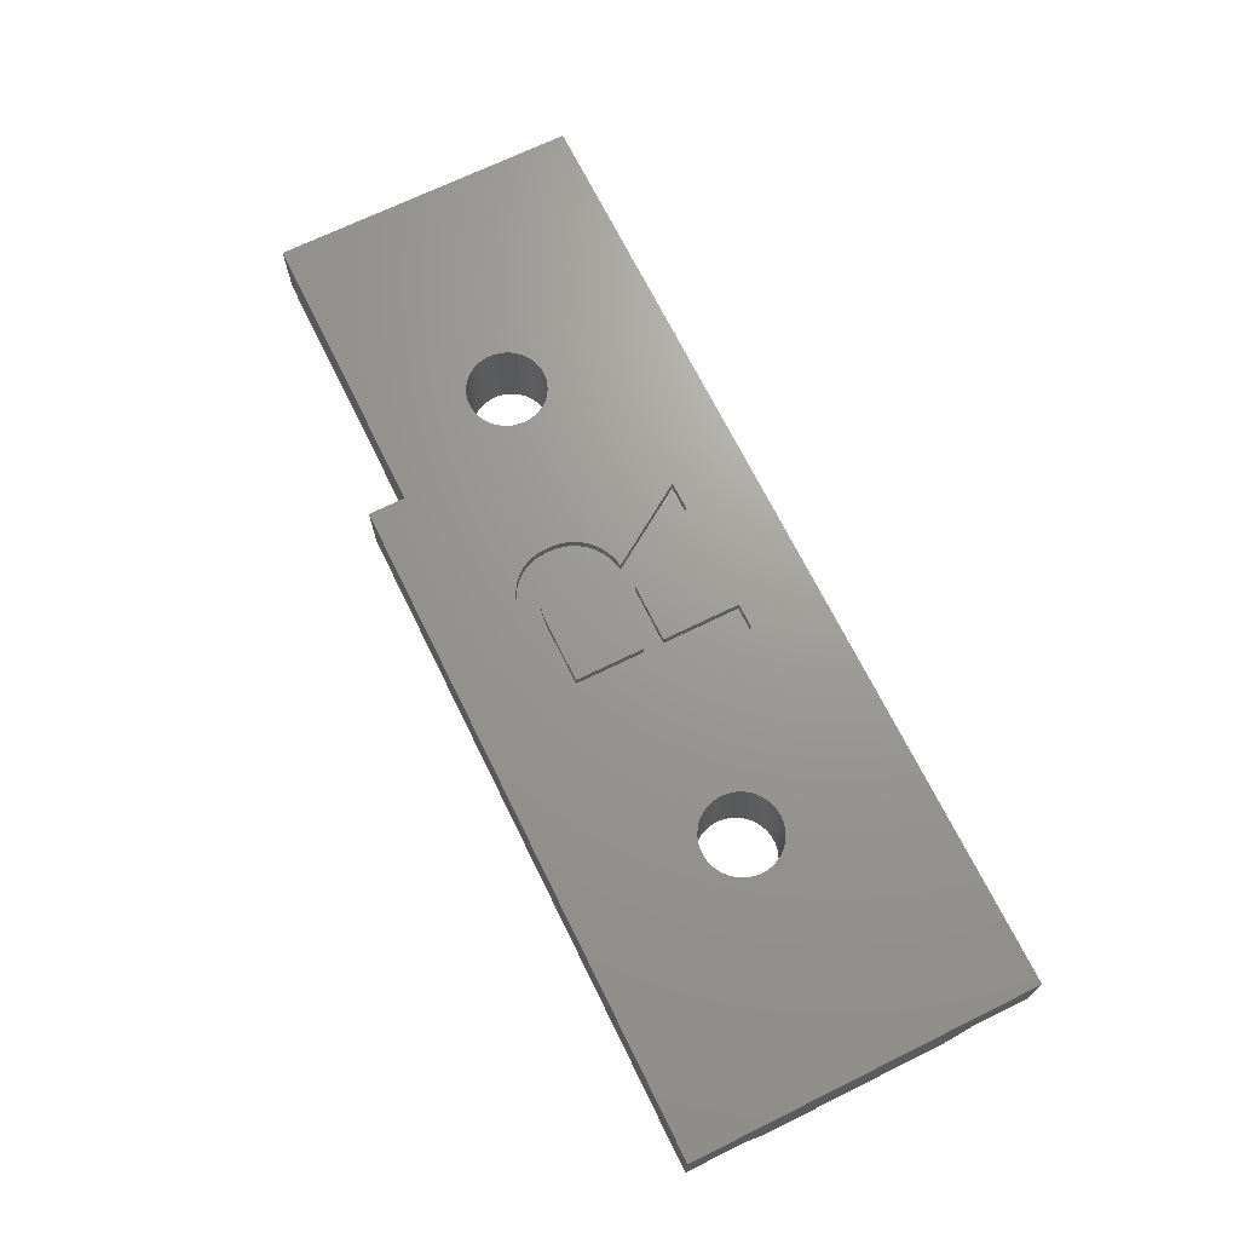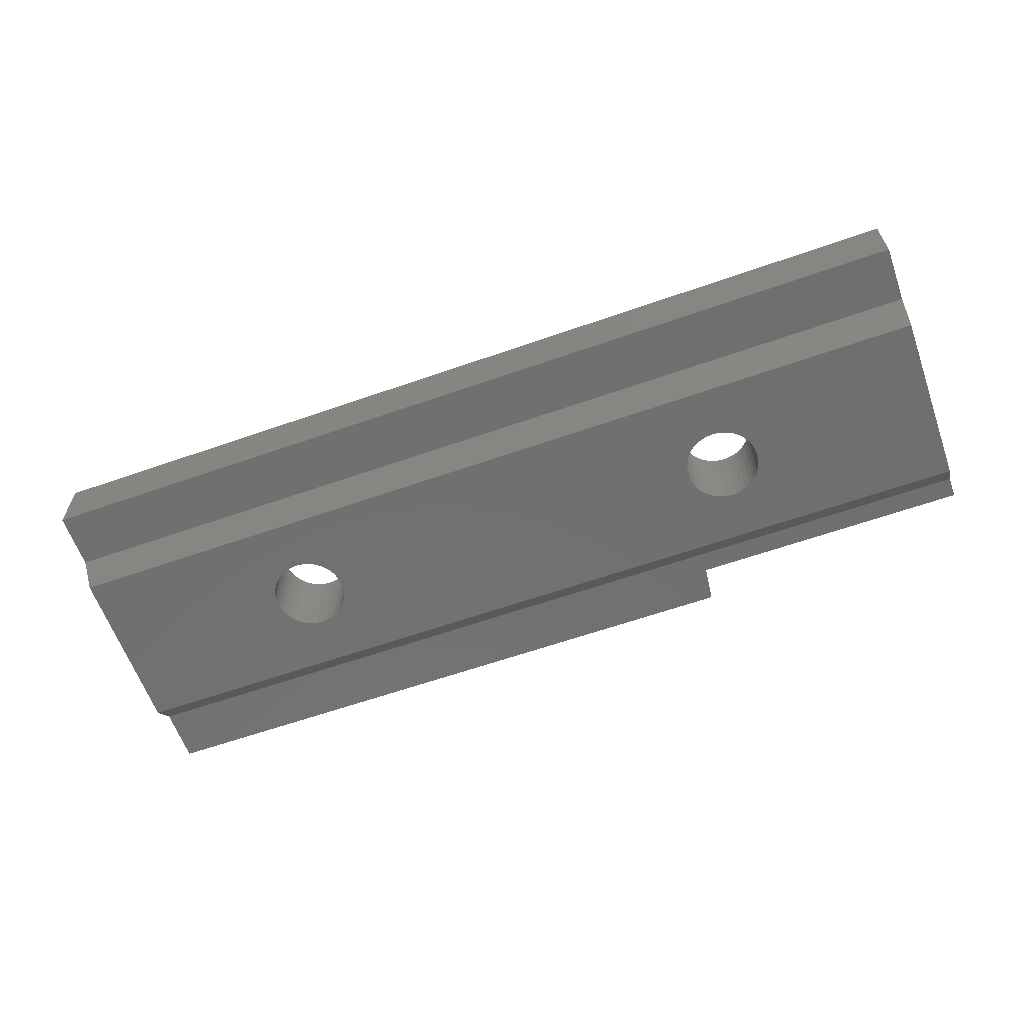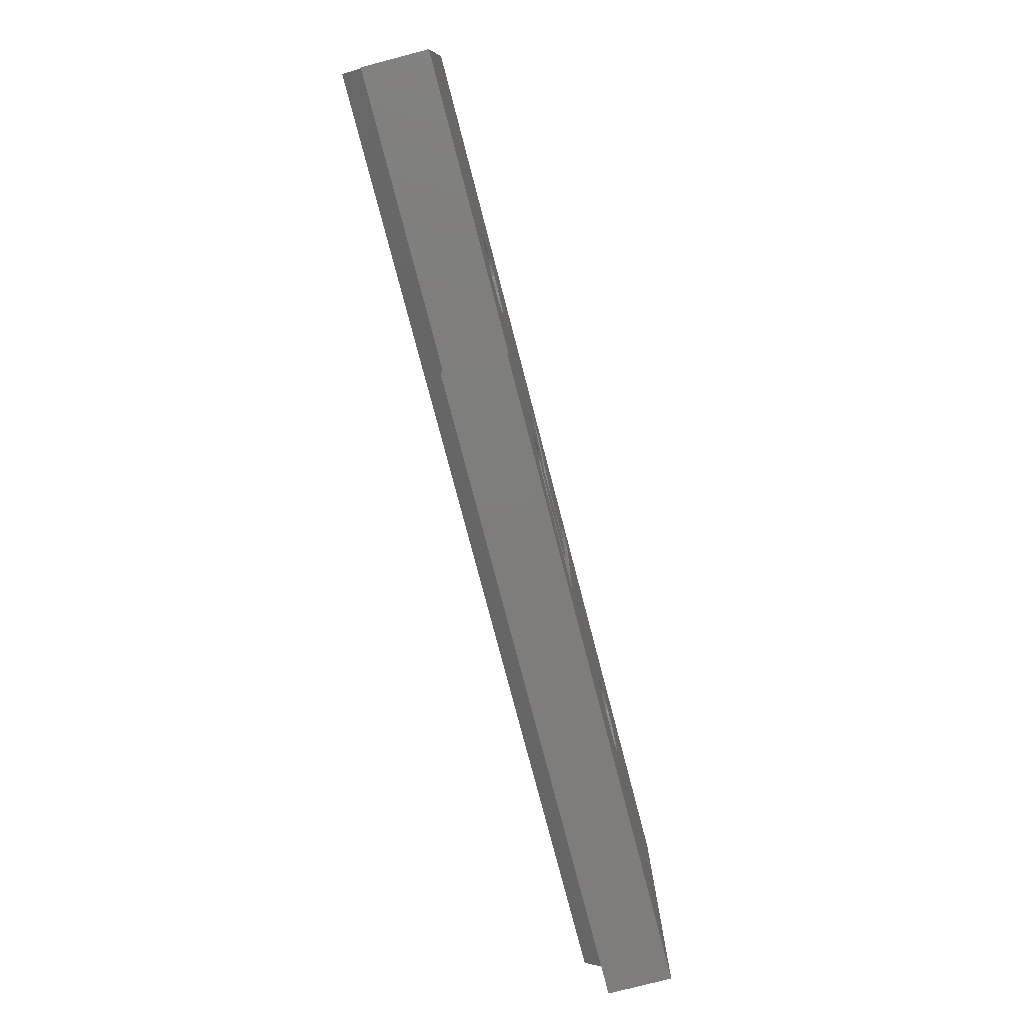
<metadata>
{"format":"stl","ext":"stl","renderer":"f3d","projection":"perspective","resolution":1024,"background":"white","views":[{"elev":69.4,"azim":63.8,"up":"+Z"},{"elev":-61.9,"azim":-160.4,"up":"+Z"},{"elev":-77.4,"azim":-75.4,"up":"+Y"}]}
</metadata>
<code>
# stl→obj: 334 verts, 672 faces
v -0.3291 0.8264 -0.4
v 2.052 0.007199 -0.4
v 2.052 0.8264 -0.4
v 2.052 0.8264 0
v -0.3291 0.8264 0
v 2.052 4 0
v -0.4051 -2.814 -0.4
v 2.052 -2.814 -0.4
v 2.052 -2.814 0
v -0.4051 -2.814 0
v 2.052 0.007199 0
v -0.4485 0.007199 -0.4
v -0.4485 0.007199 0
v -0.5082 -3.644 -0.4
v -0.5082 -3.644 0
v 3.089 -3.644 -0.4
v 3.089 -3.644 0
v -0.6118 -2.808 -0.4
v -0.6118 -2.808 0
v -0.6475 0.001224 -0.4
v -0.6475 0.001224 0
v -0.806 -2.792 -0.4
v -0.806 -2.792 0
v -0.8218 -3.635 -0.4
v -0.8218 -3.635 0
v -0.8348 -0.0167 -0.4
v -0.8348 -0.0167 0
v -0.9878 -2.765 -0.4
v -0.9878 -2.765 0
v -1.011 -0.04659 -0.4
v -1.011 -0.04659 0
v -1.117 -3.608 -0.4
v -1.117 -3.608 0
v -1.157 -2.726 -0.4
v -1.157 -2.726 0
v -1.175 -0.08842 -0.4
v -1.175 -0.08842 0
v -1.314 -2.677 -0.4
v -1.314 -2.677 0
v -1.327 -0.1422 -0.4
v -1.327 -0.1422 0
v -1.338 0.707 -0.4
v -1.394 -3.563 -0.4
v -1.394 -3.563 0
v -1.458 -2.617 -0.4
v -1.458 -2.617 0
v -1.468 -0.2079 -0.4
v -1.468 -0.2079 0
v -1.551 0.6624 -0.4
v -1.338 0.707 0
v -1.551 0.6624 0
v -1.59 -2.546 -0.4
v -1.59 -2.546 0
v -1.598 -0.2856 -0.4
v -1.598 -0.2856 0
v -1.652 -3.499 -0.4
v -1.652 -3.499 0
v -1.71 -2.464 -0.4
v -1.71 -2.464 0
v -1.715 -0.3753 -0.4
v -1.715 -0.3753 0
v -1.751 0.6043 -0.4
v -1.751 0.6043 0
v -1.816 -2.371 -0.4
v -1.816 -2.371 0
v -1.82 -0.4757 -0.4
v -1.82 -0.4757 0
v -1.892 -3.418 -0.4
v -1.892 -3.418 0
v -1.908 -2.269 -0.4
v -1.908 -2.269 0
v -1.911 -0.5857 -0.4
v -1.911 -0.5857 0
v -1.94 0.5328 -0.4
v -1.94 0.5328 0
v -1.986 -2.157 -0.4
v -1.986 -2.157 0
v -1.988 -0.7052 -0.4
v -1.988 -0.7052 0
v -10.18 -1.589 -3.6
v -10.18 -1.589 0
v -9.939 -1.599 -3.6
v -7.5 -5.5 0
v -9.939 -1.599 0
v -10.18 1.589 -3.6
v -9.939 1.599 -3.6
v -9.939 1.599 0
v -10.18 1.589 0
v -10.42 -1.543 -3.6
v -10.42 -1.543 0
v -10.42 1.543 -3.6
v -10.42 1.543 0
v -10.65 -1.46 -3.6
v -10.65 -1.46 0
v -10.65 1.46 -3.6
v -10.65 1.46 0
v -10.87 -1.343 -3.6
v -10.87 -1.343 0
v -10.87 1.343 -3.6
v -10.87 1.343 0
v -11.06 -1.194 -3.6
v -11.06 -1.194 0
v -11.06 1.194 -3.6
v -11.06 1.194 0
v -11.23 -1.018 -3.6
v -11.23 -1.018 0
v -11.23 1.018 -3.6
v -11.23 1.018 0
v -11.38 -0.8176 -3.6
v -11.38 -0.8176 0
v -11.38 0.8176 -3.6
v -11.38 0.8176 0
v -11.48 -0.5981 -3.6
v -11.48 -0.5981 0
v -11.48 0.5981 -3.6
v -11.48 0.5981 0
v -11.56 -0.3646 -3.6
v -11.56 -0.3646 0
v -11.56 0.3646 -3.6
v -11.56 0.3646 0
v -11.6 -0.1225 -3.6
v -11.6 -0.1225 0
v -11.6 0.1225 -3.6
v -11.6 0.1225 0
v -19.5 -3.721 -3.6
v -19.5 3.721 -3.6
v -9.695 -1.571 -3.6
v 19.5 -3.721 -3.6
v 19.5 -4.621 -2.7
v -19.5 -4.621 -2.7
v -7.5 -5.5 -2.7
v -19.5 -5.5 -2.7
v -19.5 -5.5 0
v -19.5 7 0
v -19.5 4.616 -2.705
v 19.5 3.721 -3.6
v -9.695 1.571 -3.6
v -19.5 7 -2.705
v 19.5 7 -2.705
v 19.5 4.616 -2.705
v -2.315 4 0
v 19.5 7 0
v -3.508 4 0
v -2.05 -2.035 -0.4
v -2.05 -2.035 0
v -2.051 -0.8344 -0.4
v -2.051 -0.8344 0
v -2.099 -1.903 -0.4
v -2.099 -1.903 0
v -2.1 -0.9731 -0.4
v -2.1 -0.9731 0
v -2.114 -3.319 -0.4
v -2.114 -3.319 0
v -2.117 0.448 -0.4
v -2.117 0.448 0
v -2.134 -1.761 -0.4
v -2.134 -1.761 0
v -2.135 -1.121 -0.4
v -2.135 -1.121 0
v -2.156 -1.609 -0.4
v -2.156 -1.609 0
v -2.156 -1.279 -0.4
v -2.156 -1.279 0
v -2.163 -1.447 -0.4
v -2.163 -1.447 0
v -2.283 0.3497 -0.4
v -2.283 0.3497 0
v -2.315 4 -0.4
v -2.317 -3.201 -0.4
v -2.317 -3.201 0
v -2.436 0.2381 -0.4
v -2.436 0.2381 0
v -2.502 -3.066 -0.4
v -2.502 -3.066 0
v -2.578 0.1131 -0.4
v -2.578 0.1131 0
v -2.667 -2.915 -0.4
v -2.667 -2.915 0
v -2.708 -0.02536 -0.4
v -2.708 -0.02536 0
v -2.809 -2.749 -0.4
v -2.809 -2.749 0
v -2.824 -0.1747 -0.4
v -2.824 -0.1747 0
v -2.925 -0.3325 -0.4
v -2.925 -0.3325 0
v -2.93 -2.569 -0.4
v -2.93 -2.569 0
v -3.01 -0.4989 -0.4
v -3.01 -0.4989 0
v -3.029 -2.375 -0.4
v -3.029 -2.375 0
v -3.08 -0.6736 -0.4
v -3.08 -0.6736 0
v -3.106 -2.167 -0.4
v -3.106 -2.167 0
v -3.135 -0.8569 -0.4
v -3.135 -0.8569 0
v -3.16 -1.945 -0.4
v -3.16 -1.945 0
v -3.173 -1.049 -0.4
v -3.173 -1.049 0
v -3.193 -1.708 -0.4
v -3.193 -1.708 0
v -3.197 -1.249 -0.4
v -3.197 -1.249 0
v -3.204 -1.458 -0.4
v -3.204 -1.458 0
v -3.508 4 -0.4
v 19.5 -7 -2.7
v -7.5 -7 -2.7
v -7.5 -7 0
v 19.5 -7 0
v -8.4 0 -3.6
v 8.405 0.1225 -3.6
v 8.405 -0.1225 -3.6
v -8.4 0 0
v -8.419 -0.2442 -3.6
v -8.419 -0.2442 0
v 8.442 -0.3646 -3.6
v -8.419 0.2442 -3.6
v -8.419 0.2442 0
v 8.442 0.3646 -3.6
v -8.475 -0.4828 -3.6
v -8.475 -0.4828 0
v 8.516 -0.5981 -3.6
v -8.475 0.4828 -3.6
v -8.475 0.4828 0
v 8.516 0.5981 -3.6
v -8.566 -0.71 -3.6
v -8.566 -0.71 0
v 8.625 -0.8176 -3.6
v -8.566 0.71 -3.6
v -8.566 0.71 0
v 8.625 0.8176 -3.6
v -8.691 -0.9205 -3.6
v -8.691 -0.9205 0
v 8.766 -1.018 -3.6
v -8.691 0.9205 -3.6
v -8.691 0.9205 0
v 8.766 1.018 -3.6
v -8.847 -1.109 -3.6
v -8.847 -1.109 0
v 8.935 -1.194 -3.6
v -8.847 1.109 -3.6
v -8.847 1.109 0
v 8.935 1.194 -3.6
v -9.03 -1.272 -3.6
v -9.03 -1.272 0
v 9.13 -1.343 -3.6
v -9.03 1.272 -3.6
v -9.03 1.272 0
v 9.13 1.343 -3.6
v -9.236 -1.406 -3.6
v -9.236 -1.406 0
v 9.345 -1.46 -3.6
v -9.236 1.406 -3.6
v -9.236 1.406 0
v 9.345 1.46 -3.6
v -9.459 -1.506 -3.6
v -9.459 -1.506 0
v 9.576 -1.543 -3.6
v -9.459 1.506 -3.6
v -9.459 1.506 0
v 9.576 1.543 -3.6
v -9.695 -1.571 0
v 9.817 -1.589 -3.6
v -9.695 1.571 0
v 9.817 1.589 -3.6
v 10.06 -1.599 -3.6
v 10.06 -1.599 0
v 10.3 -1.571 -3.6
v 10.3 -1.571 0
v 10.06 1.599 -3.6
v 10.3 1.571 -3.6
v 10.3 1.571 0
v 10.06 1.599 0
v 10.54 -1.506 -3.6
v 10.54 -1.506 0
v 10.54 1.506 -3.6
v 10.54 1.506 0
v 10.76 -1.406 -3.6
v 10.76 -1.406 0
v 10.76 1.406 -3.6
v 10.76 1.406 0
v 10.97 -1.272 -3.6
v 10.97 -1.272 0
v 10.97 1.272 -3.6
v 10.97 1.272 0
v 11.15 -1.109 -3.6
v 11.15 -1.109 0
v 11.15 1.109 -3.6
v 11.15 1.109 0
v 11.31 -0.9205 0
v 11.31 -0.9205 -3.6
v 11.31 0.9205 -3.6
v 11.31 0.9205 0
v 11.43 -0.71 0
v 11.43 -0.71 -3.6
v 11.43 0.71 -3.6
v 11.43 0.71 0
v 11.53 -0.4828 0
v 11.53 -0.4828 -3.6
v 11.53 0.4828 -3.6
v 11.53 0.4828 0
v 11.58 -0.2442 0
v 11.58 -0.2442 -3.6
v 11.58 0.2442 -3.6
v 11.58 0.2442 0
v 11.6 0 0
v 11.6 0 -3.6
v 3.089 4 -0.4
v 2.052 4 -0.4
v 3.089 4 0
v 9.817 -1.589 0
v 8.405 -0.1225 0
v 8.405 0.1225 0
v 8.442 -0.3646 0
v 8.516 -0.5981 0
v 8.625 -0.8176 0
v 8.766 -1.018 0
v 8.935 -1.194 0
v 9.13 -1.343 0
v 9.345 -1.46 0
v 9.576 -1.543 0
v 8.442 0.3646 0
v 8.516 0.5981 0
v 8.625 0.8176 0
v 8.766 1.018 0
v 8.935 1.194 0
v 9.13 1.343 0
v 9.345 1.46 0
v 9.576 1.543 0
v 9.817 1.589 0
f 1 2 3
f 1 3 4
f 1 4 5
f 5 4 6
f 7 8 9
f 7 9 10
f 10 9 11
f 12 13 2
f 12 2 1
f 13 10 11
f 13 11 2
f 14 15 16
f 14 8 7
f 14 16 8
f 15 17 16
f 18 7 10
f 18 10 19
f 18 14 7
f 19 10 13
f 20 12 1
f 20 21 12
f 21 13 12
f 21 19 13
f 22 18 19
f 22 19 23
f 23 19 21
f 24 14 18
f 24 18 22
f 24 25 14
f 25 15 14
f 26 20 1
f 26 27 20
f 27 21 20
f 27 23 21
f 28 22 23
f 28 23 29
f 29 23 27
f 30 31 26
f 31 27 26
f 31 29 27
f 32 22 28
f 32 24 22
f 32 33 24
f 33 25 24
f 34 28 29
f 34 29 35
f 34 32 28
f 36 37 30
f 37 29 31
f 37 31 30
f 37 35 29
f 38 34 35
f 38 35 39
f 40 41 36
f 41 35 37
f 41 37 36
f 42 26 1
f 42 30 26
f 42 36 30
f 43 32 34
f 43 34 38
f 43 44 32
f 44 33 32
f 45 38 39
f 45 39 46
f 47 48 40
f 48 41 40
f 49 36 42
f 49 40 36
f 49 42 50
f 49 50 51
f 52 45 46
f 52 46 53
f 54 55 47
f 55 48 47
f 56 38 45
f 56 43 38
f 56 57 43
f 57 44 43
f 58 52 53
f 58 53 59
f 60 61 54
f 61 55 54
f 62 40 49
f 62 47 40
f 62 49 51
f 62 51 63
f 64 58 59
f 64 59 65
f 66 67 60
f 67 61 60
f 68 45 52
f 68 56 45
f 68 69 56
f 69 57 56
f 70 64 71
f 71 64 65
f 72 67 66
f 72 73 67
f 74 47 62
f 74 54 47
f 74 62 63
f 74 63 75
f 76 70 77
f 77 70 71
f 78 73 72
f 78 79 73
f 80 81 82
f 81 83 84
f 81 84 82
f 85 86 87
f 85 87 88
f 89 90 80
f 90 81 80
f 90 83 81
f 91 85 88
f 91 88 92
f 93 94 89
f 94 90 89
f 94 83 90
f 95 91 92
f 95 92 96
f 97 98 93
f 98 94 93
f 99 95 96
f 99 96 100
f 101 102 97
f 102 98 97
f 103 99 100
f 103 100 104
f 105 102 101
f 105 106 102
f 107 103 108
f 108 103 104
f 109 106 105
f 109 110 106
f 111 107 112
f 112 107 108
f 113 110 109
f 113 114 110
f 115 111 116
f 116 111 112
f 117 114 113
f 117 118 114
f 119 115 120
f 120 115 116
f 121 118 117
f 121 122 118
f 121 123 122
f 122 123 124
f 123 119 124
f 124 119 120
f 125 80 82
f 125 89 80
f 125 93 89
f 125 97 93
f 125 101 97
f 125 105 101
f 125 109 105
f 125 113 109
f 125 117 113
f 125 121 117
f 125 123 121
f 125 126 123
f 125 127 128
f 125 82 127
f 125 128 129
f 130 125 129
f 130 129 131
f 132 130 131
f 132 133 130
f 132 131 83
f 132 83 133
f 133 94 98
f 133 98 102
f 133 102 106
f 133 106 110
f 133 110 114
f 133 114 118
f 133 118 122
f 133 122 124
f 133 124 134
f 133 125 130
f 133 126 125
f 133 135 126
f 133 134 135
f 133 83 94
f 126 85 91
f 126 91 95
f 126 95 99
f 126 99 103
f 126 103 107
f 126 107 111
f 126 111 115
f 126 115 119
f 126 119 123
f 126 135 136
f 126 137 86
f 126 86 85
f 126 136 137
f 135 138 139
f 135 134 138
f 135 140 136
f 135 139 140
f 138 134 139
f 134 88 87
f 134 92 88
f 134 96 92
f 134 100 96
f 134 104 100
f 134 108 104
f 134 112 108
f 134 116 112
f 134 120 116
f 134 124 120
f 134 141 142
f 134 143 141
f 134 87 143
f 134 142 139
f 144 76 145
f 145 76 77
f 146 79 78
f 146 147 79
f 148 144 149
f 149 65 59
f 149 71 65
f 149 77 71
f 149 144 145
f 149 145 77
f 150 147 146
f 150 151 147
f 152 52 58
f 152 68 52
f 152 153 68
f 153 69 68
f 154 54 74
f 154 60 54
f 154 74 75
f 154 75 155
f 156 148 157
f 157 59 53
f 157 148 149
f 157 149 59
f 158 151 150
f 158 159 151
f 159 48 55
f 159 55 61
f 159 61 67
f 159 67 73
f 159 73 79
f 159 79 147
f 159 147 151
f 160 156 161
f 161 46 39
f 161 53 46
f 161 156 157
f 161 157 53
f 162 159 158
f 162 163 159
f 163 35 41
f 163 41 48
f 163 48 159
f 164 160 165
f 164 163 162
f 164 165 163
f 165 35 163
f 165 39 35
f 165 160 161
f 165 161 39
f 166 60 154
f 166 154 155
f 166 155 167
f 168 1 141
f 168 42 1
f 141 1 5
f 141 5 6
f 141 6 142
f 169 58 64
f 169 152 58
f 169 170 152
f 170 153 152
f 171 60 166
f 171 66 60
f 171 166 167
f 171 167 172
f 173 64 70
f 173 169 64
f 173 174 169
f 174 170 169
f 175 66 171
f 175 72 66
f 175 171 172
f 175 172 176
f 177 173 70
f 177 178 173
f 178 174 173
f 179 72 175
f 179 78 72
f 179 175 180
f 180 175 176
f 181 70 76
f 181 177 70
f 181 178 177
f 181 182 178
f 183 78 179
f 183 179 184
f 184 179 180
f 185 78 183
f 185 146 78
f 185 183 186
f 186 183 184
f 187 76 144
f 187 181 76
f 187 182 181
f 187 188 182
f 189 146 185
f 189 150 146
f 189 185 190
f 190 185 186
f 191 144 148
f 191 187 144
f 191 188 187
f 191 192 188
f 193 150 189
f 193 189 194
f 194 189 190
f 195 148 156
f 195 191 148
f 195 192 191
f 195 196 192
f 197 150 193
f 197 158 150
f 197 193 198
f 198 193 194
f 199 156 160
f 199 195 156
f 199 196 195
f 199 200 196
f 201 158 197
f 201 162 158
f 201 197 202
f 202 197 198
f 203 199 160
f 203 200 199
f 203 204 200
f 205 162 201
f 205 164 162
f 205 201 206
f 206 201 202
f 207 160 164
f 207 164 205
f 207 203 160
f 207 204 203
f 207 205 208
f 207 208 204
f 208 205 206
f 209 42 168
f 209 50 42
f 209 168 141
f 209 141 143
f 209 143 50
f 143 51 50
f 143 63 51
f 143 75 63
f 143 155 75
f 143 167 155
f 143 172 167
f 143 176 172
f 143 180 176
f 143 184 180
f 131 129 210
f 83 170 174
f 83 174 178
f 83 178 182
f 83 182 188
f 83 188 192
f 83 192 196
f 83 196 200
f 211 131 210
f 211 83 131
f 211 212 83
f 211 210 213
f 211 213 212
f 212 15 25
f 212 25 33
f 212 33 44
f 212 44 57
f 212 57 69
f 212 69 153
f 212 153 170
f 212 170 83
f 212 213 17
f 212 17 15
f 214 215 216
f 217 198 194
f 218 214 216
f 218 217 214
f 218 219 217
f 218 216 220
f 219 198 217
f 219 202 198
f 219 206 202
f 221 214 222
f 221 215 214
f 221 223 215
f 222 190 186
f 222 194 190
f 222 214 217
f 222 217 194
f 224 218 220
f 224 219 218
f 224 225 219
f 224 220 226
f 225 206 219
f 225 208 206
f 227 221 228
f 227 223 221
f 227 229 223
f 228 184 143
f 228 186 184
f 228 221 222
f 228 222 186
f 230 224 226
f 230 225 224
f 230 231 225
f 230 226 232
f 231 200 204
f 231 204 208
f 231 208 225
f 233 227 234
f 233 229 227
f 233 235 229
f 234 227 228
f 234 228 143
f 236 230 232
f 236 231 230
f 236 237 231
f 236 232 238
f 237 200 231
f 237 83 200
f 239 233 240
f 239 235 233
f 239 241 235
f 240 233 234
f 240 234 143
f 242 236 238
f 242 237 236
f 242 243 237
f 242 238 244
f 243 83 237
f 245 239 246
f 245 241 239
f 245 247 241
f 246 239 240
f 246 240 143
f 248 242 244
f 248 249 242
f 248 244 250
f 249 83 243
f 249 243 242
f 251 245 246
f 251 246 252
f 251 247 245
f 251 253 247
f 252 246 143
f 254 248 250
f 254 255 248
f 254 250 256
f 255 83 249
f 255 249 248
f 257 251 252
f 257 252 258
f 257 253 251
f 257 259 253
f 258 252 143
f 260 254 256
f 260 261 254
f 260 256 262
f 261 83 255
f 261 255 254
f 263 257 258
f 263 258 264
f 263 259 257
f 263 265 259
f 264 258 143
f 127 260 262
f 127 266 260
f 127 262 267
f 127 267 128
f 266 83 261
f 266 261 260
f 137 263 264
f 137 264 268
f 137 136 269
f 137 265 263
f 137 269 265
f 268 264 143
f 82 84 127
f 84 83 266
f 84 266 127
f 86 137 268
f 86 268 87
f 87 268 143
f 270 271 272
f 270 272 128
f 271 273 272
f 271 213 273
f 274 275 276
f 274 276 277
f 274 136 275
f 277 276 142
f 272 273 278
f 272 278 128
f 273 279 278
f 273 213 279
f 275 280 281
f 275 281 276
f 275 136 280
f 276 281 142
f 278 279 282
f 278 282 128
f 279 283 282
f 279 213 283
f 280 284 285
f 280 285 281
f 280 136 284
f 281 285 142
f 282 283 286
f 282 286 128
f 283 287 286
f 283 213 287
f 284 288 289
f 284 289 285
f 284 136 288
f 285 289 142
f 286 287 290
f 286 290 128
f 287 291 290
f 287 213 291
f 288 292 293
f 288 293 289
f 288 136 292
f 289 293 142
f 290 291 294
f 290 295 128
f 290 294 295
f 291 213 294
f 292 296 293
f 292 136 296
f 293 296 297
f 293 297 142
f 295 294 298
f 295 299 128
f 295 298 299
f 294 213 298
f 296 300 297
f 296 136 300
f 297 300 301
f 297 301 142
f 299 298 302
f 299 303 128
f 299 302 303
f 298 213 302
f 300 304 301
f 300 136 304
f 301 304 305
f 301 305 142
f 303 302 306
f 303 307 128
f 303 306 307
f 302 213 306
f 304 308 305
f 304 136 308
f 305 308 309
f 305 309 142
f 307 306 310
f 307 311 128
f 307 310 311
f 306 213 310
f 308 311 309
f 308 136 311
f 309 311 310
f 309 310 142
f 311 136 128
f 310 213 142
f 129 128 136
f 129 136 140
f 129 140 142
f 210 129 213
f 213 129 142
f 140 139 142
f 8 2 9
f 8 16 2
f 9 2 11
f 2 16 312
f 2 312 3
f 3 313 4
f 3 312 313
f 4 313 6
f 313 312 314
f 313 314 6
f 6 314 142
f 16 17 314
f 16 314 312
f 17 271 315
f 17 213 271
f 17 316 317
f 17 317 314
f 17 318 316
f 17 319 318
f 17 320 319
f 17 321 320
f 17 322 321
f 17 323 322
f 17 324 323
f 17 325 324
f 17 315 325
f 314 277 142
f 314 317 326
f 314 326 327
f 314 327 328
f 314 328 329
f 314 329 330
f 314 330 331
f 314 331 332
f 314 332 333
f 314 333 334
f 314 334 277
f 216 316 318
f 216 215 316
f 216 318 220
f 316 215 317
f 215 223 317
f 317 223 326
f 220 318 319
f 220 319 226
f 223 229 326
f 326 229 327
f 226 319 320
f 226 320 232
f 229 235 327
f 327 235 328
f 232 320 321
f 232 321 238
f 235 241 328
f 328 241 329
f 238 321 322
f 238 322 244
f 241 247 329
f 329 247 330
f 244 322 250
f 322 323 250
f 247 253 331
f 247 331 330
f 250 323 256
f 323 324 256
f 253 259 332
f 253 332 331
f 256 324 262
f 324 325 262
f 259 265 333
f 259 333 332
f 262 325 267
f 325 315 267
f 265 269 334
f 265 334 333
f 267 270 128
f 267 315 270
f 315 271 270
f 269 274 277
f 269 277 334
f 269 136 274

</code>
